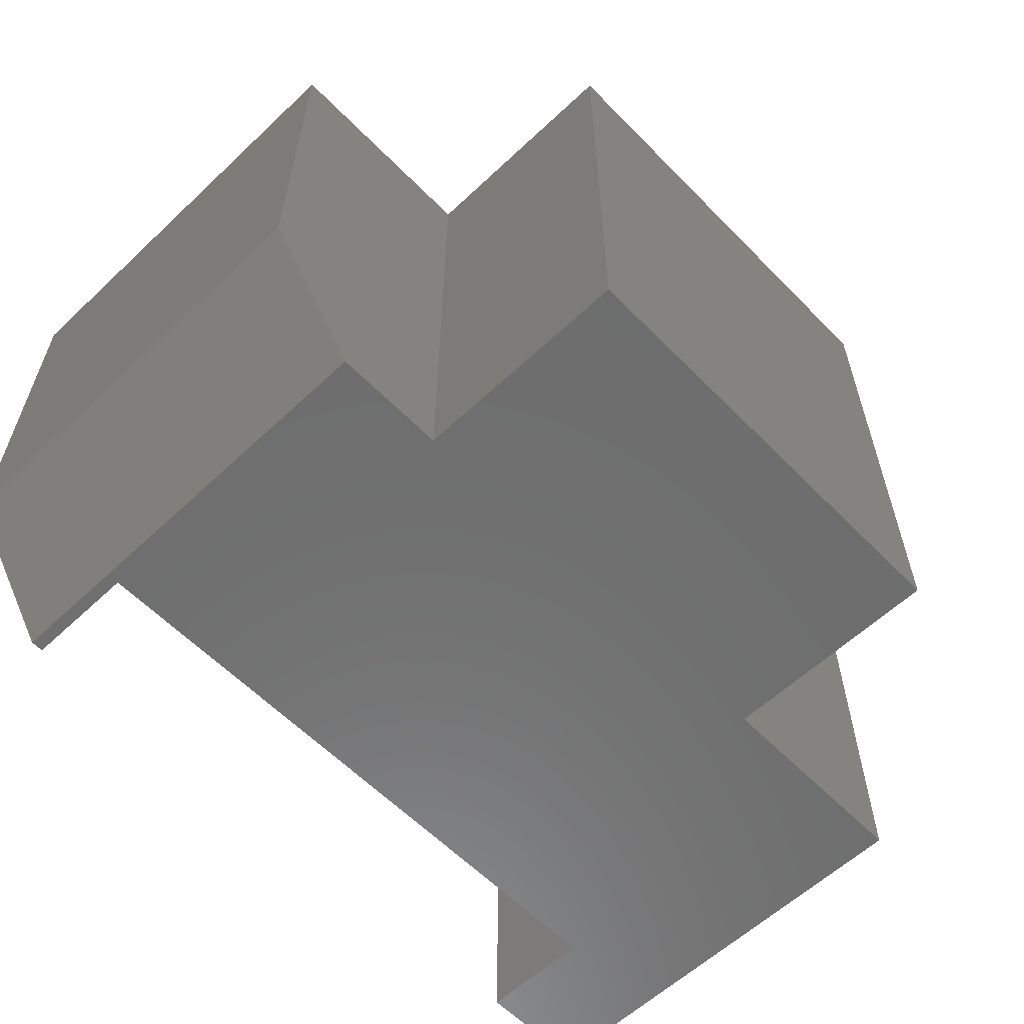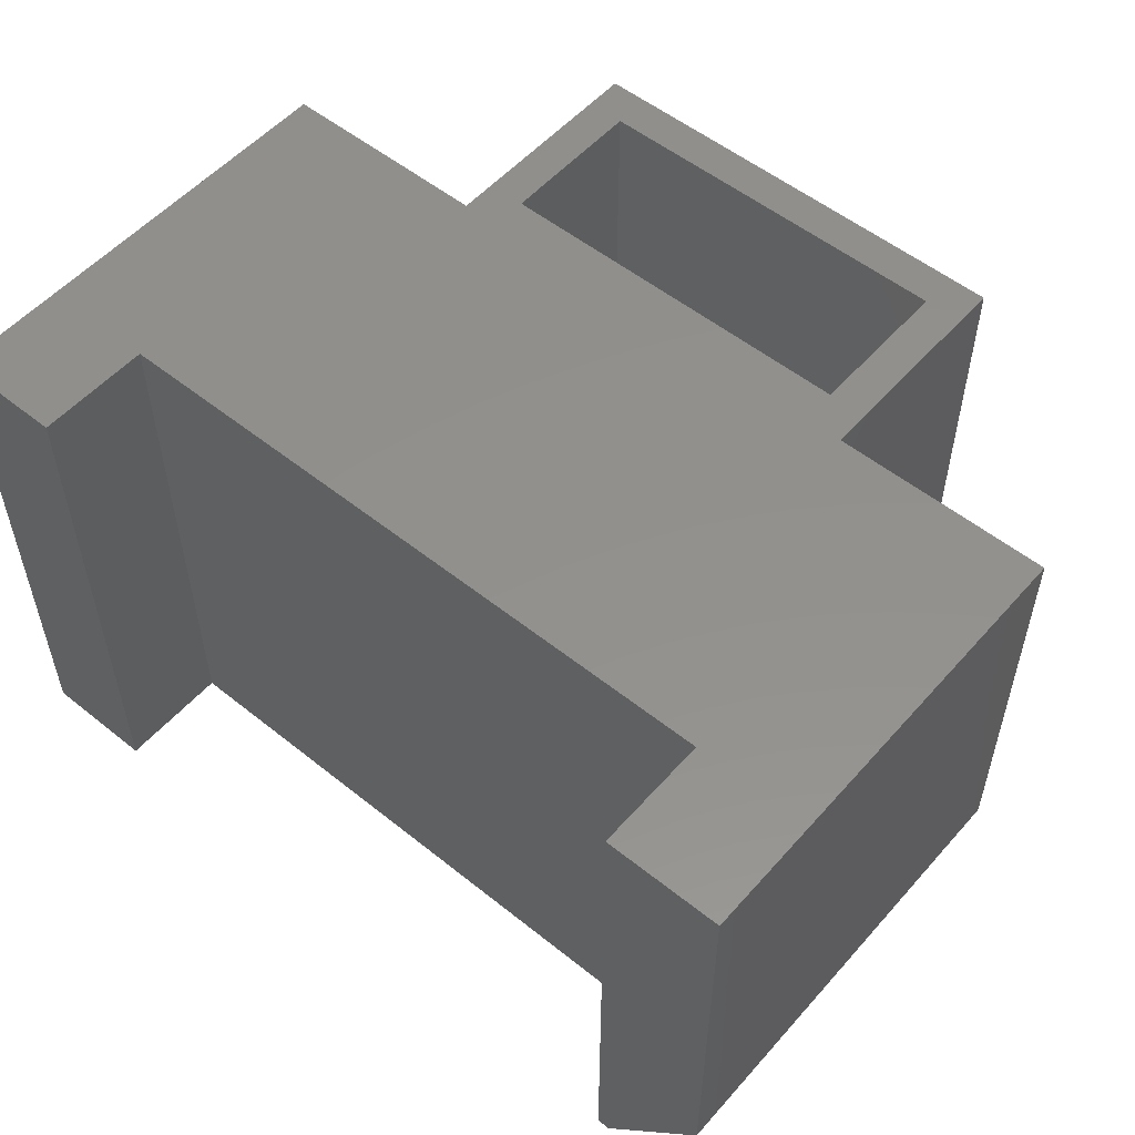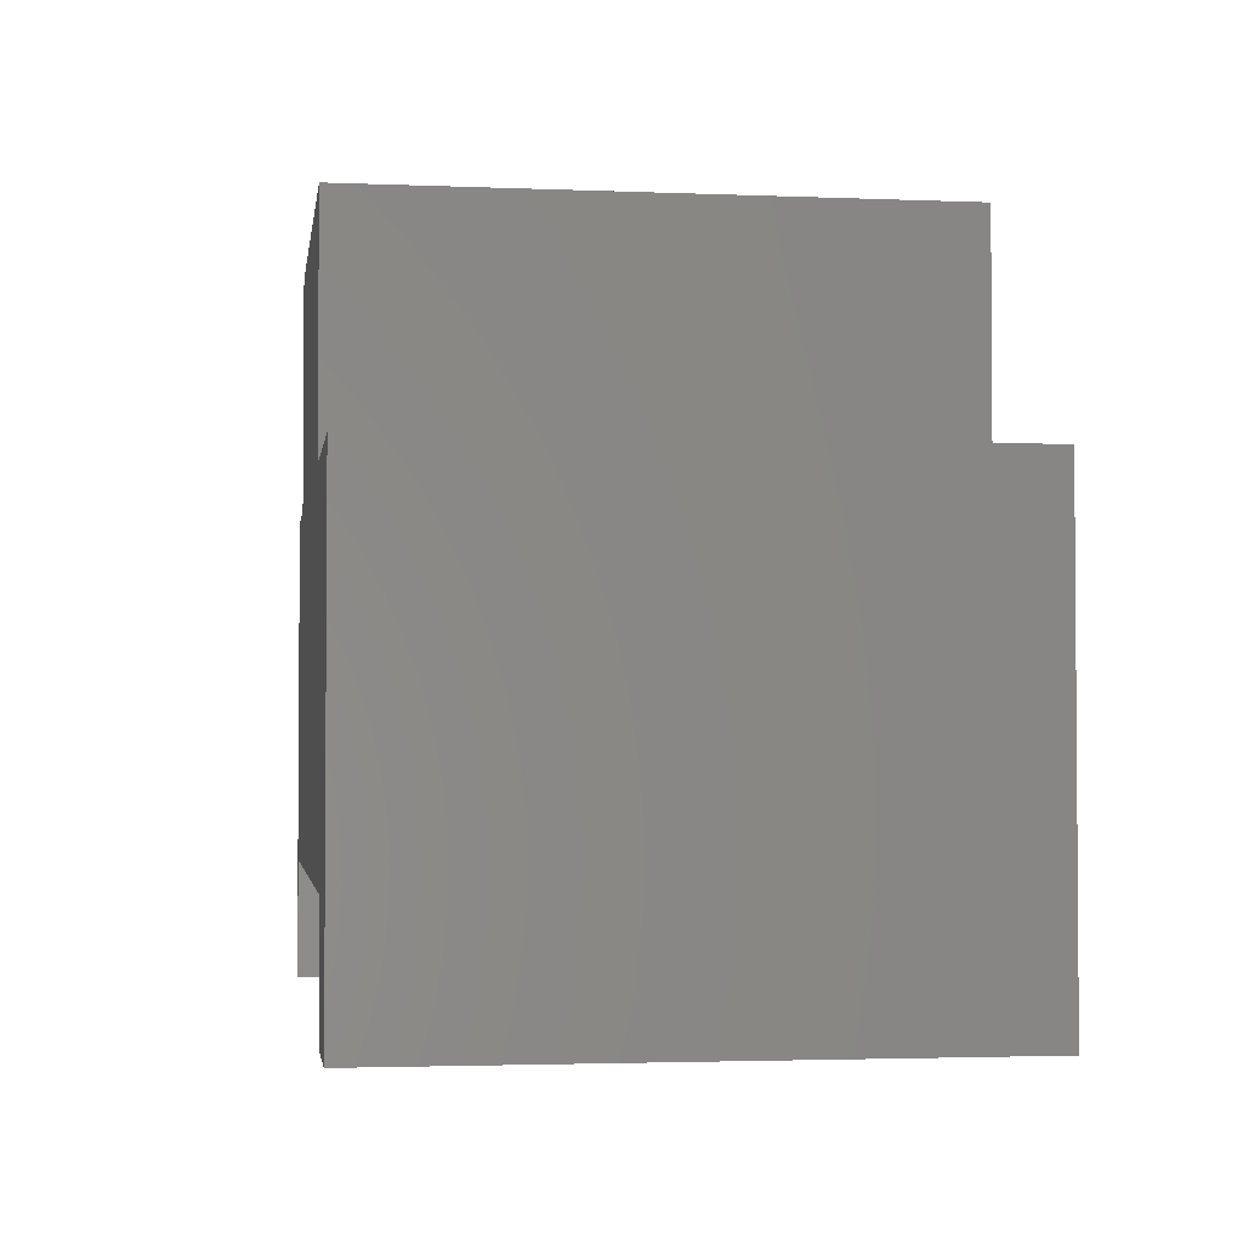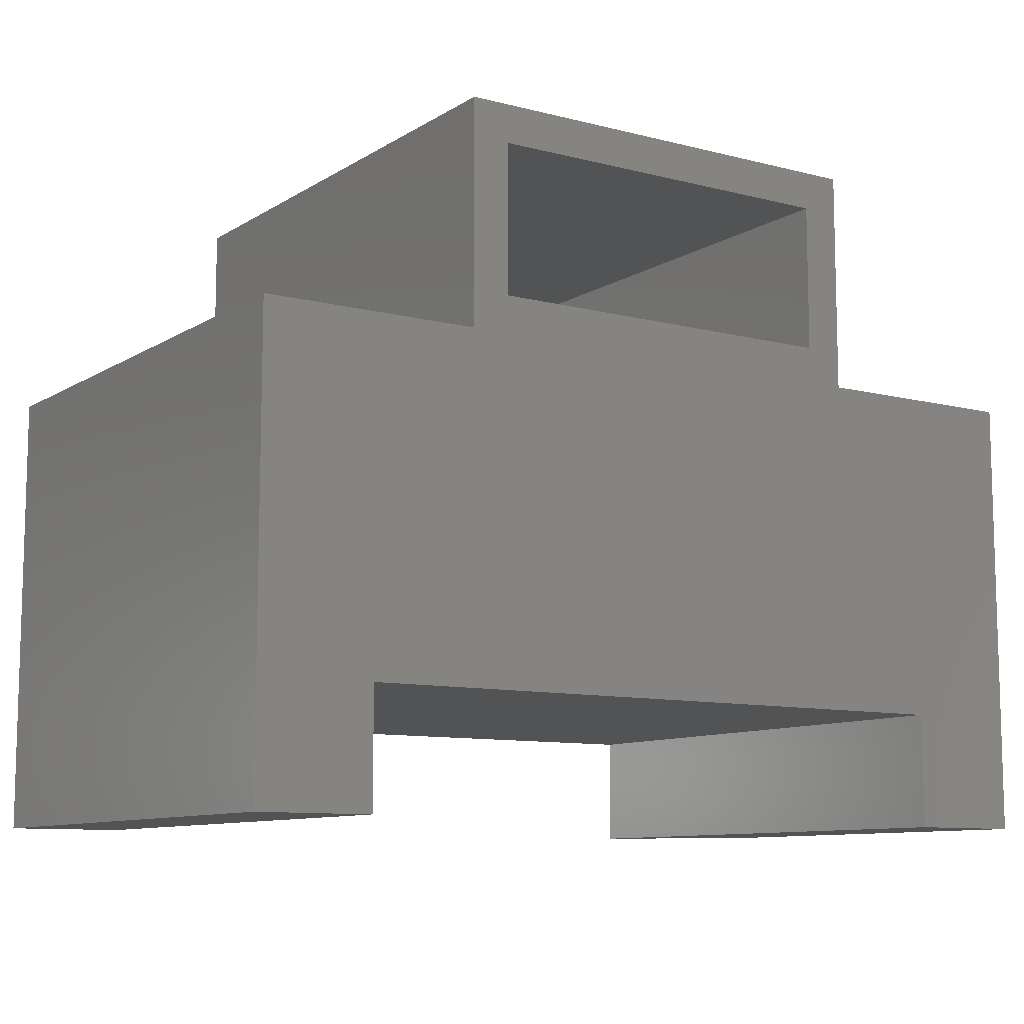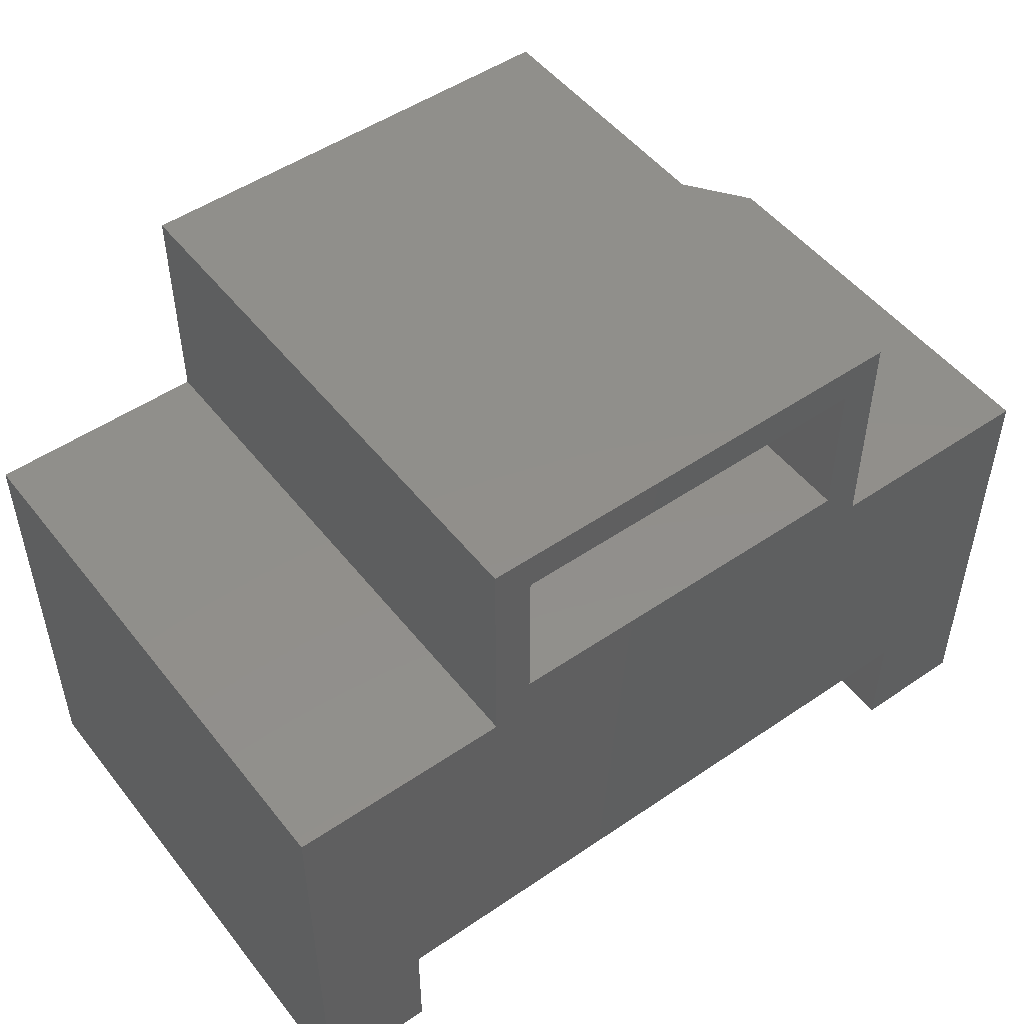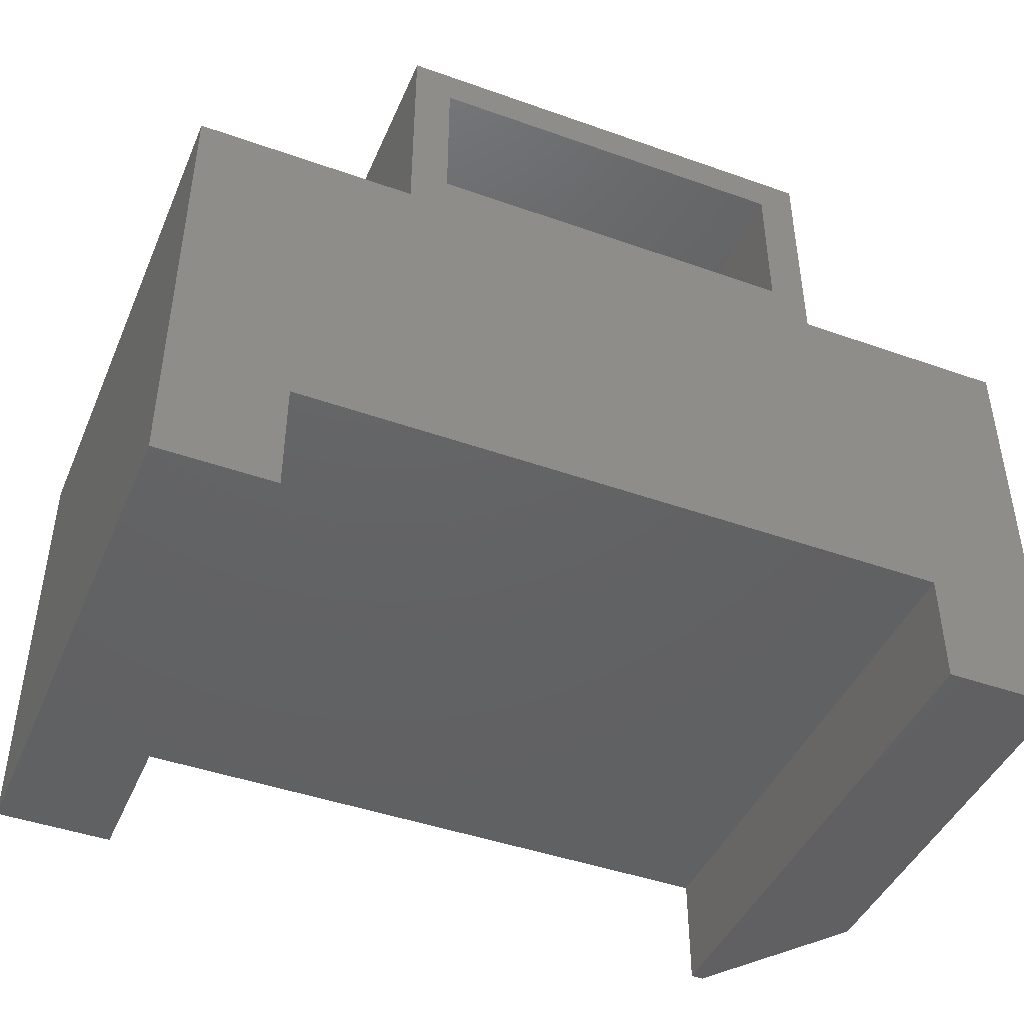
<metadata>
{"format":"stl","ext":"stl","renderer":"f3d","projection":"perspective","resolution":1024,"background":"white","views":[{"elev":-59.6,"azim":133.9,"up":"+Z"},{"elev":54.0,"azim":40.4,"up":"+Z"},{"elev":-2.7,"azim":-98.2,"up":"+Y"},{"elev":-9.8,"azim":-33.4,"up":"+Y"},{"elev":50.3,"azim":-36.8,"up":"+Y"},{"elev":-44.4,"azim":-22.5,"up":"+Y"}]}
</metadata>
<code>
# stl→obj: 34 verts, 64 faces
v 0.75 -0.4844 0.3359
v 0.6797 -0.4844 0.3359
v 0.75 -0.4844 0.08594
v 0.6797 -0.4844 0
v 0.6875 -0.4844 0
v 0.6172 -0.2098 0
v 0.6172 -0.2098 0.3359
v 0.6875 -0.2098 0
v 0.75 -0.2098 0.3359
v 0.75 -0.2098 0.08594
v 0.2812 -0.4141 0
v 0.2812 -0.4844 0
v 0.2109 -0.4844 0
v 0.2109 -0.2098 0
v 0.3438 -0.2098 0
v 0.6797 -0.4141 0
v 0.3438 -0.07278 0
v 0.6172 -0.07278 0
v 0.2812 -0.4141 0.3359
v 0.6797 -0.4141 0.3359
v 0.5938 -0.1875 0.3359
v 0.3672 -0.1875 0.3359
v 0.3438 -0.2098 0.3359
v 0.2109 -0.2098 0.3359
v 0.2109 -0.4844 0.3359
v 0.2812 -0.4844 0.3359
v 0.5938 -0.09622 0.3359
v 0.6172 -0.07278 0.3359
v 0.3672 -0.09622 0.3359
v 0.3438 -0.07278 0.3359
v 0.3672 -0.1875 0.02344
v 0.5938 -0.1875 0.02344
v 0.5938 -0.09622 0.02344
v 0.3672 -0.09622 0.02344
f 1 2 3
f 3 2 4
f 3 4 5
f 6 7 8
f 8 7 9
f 8 9 10
f 3 10 1
f 1 10 9
f 11 12 13
f 11 13 14
f 11 14 15
f 11 15 6
f 11 6 8
f 11 8 16
f 15 17 6
f 6 17 18
f 4 16 5
f 5 16 8
f 3 5 10
f 10 5 8
f 19 20 9
f 19 9 7
f 19 7 21
f 19 21 22
f 19 22 23
f 19 23 24
f 19 24 25
f 19 25 26
f 21 7 27
f 27 7 28
f 27 28 29
f 29 28 30
f 29 30 22
f 22 30 23
f 20 2 9
f 9 2 1
f 19 11 20
f 20 11 16
f 16 4 20
f 20 4 2
f 23 15 24
f 24 15 14
f 14 13 24
f 24 13 25
f 13 12 25
f 25 12 26
f 12 11 26
f 26 11 19
f 17 15 30
f 30 15 23
f 6 18 7
f 7 18 28
f 31 22 32
f 32 22 21
f 32 21 33
f 33 21 27
f 33 27 34
f 34 27 29
f 34 29 31
f 31 29 22
f 34 31 33
f 33 31 32
f 18 17 28
f 28 17 30

</code>
